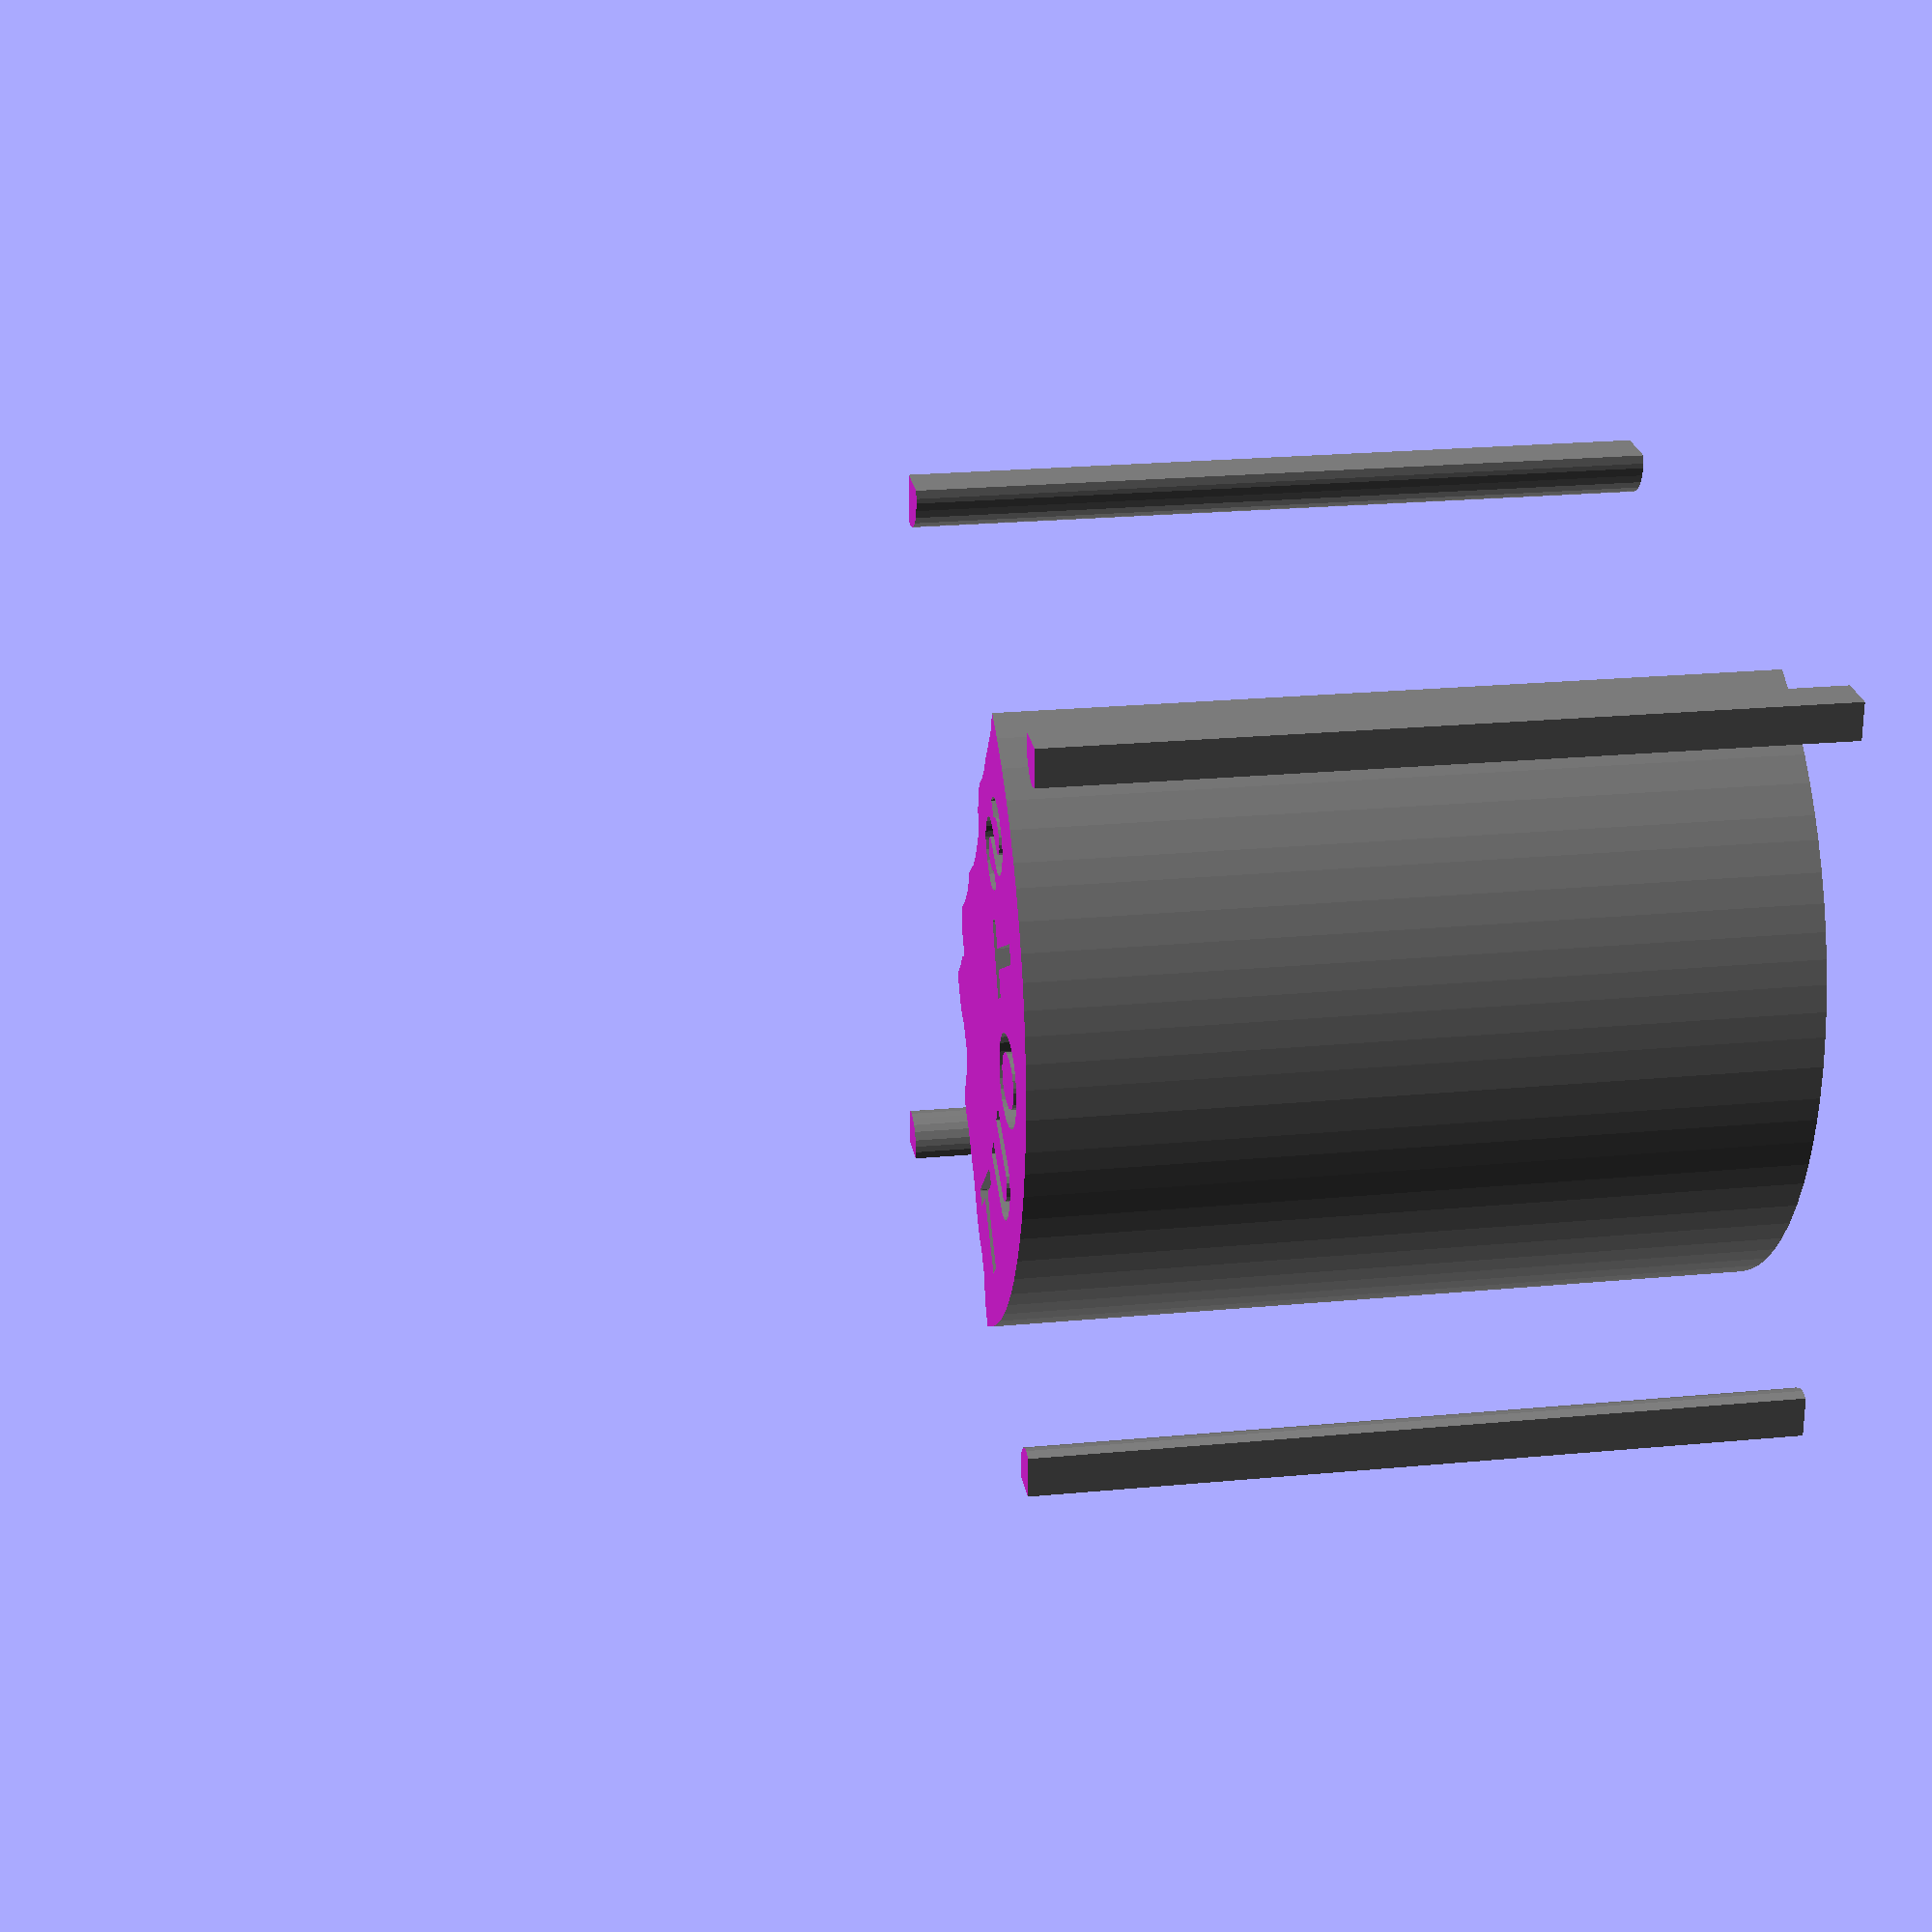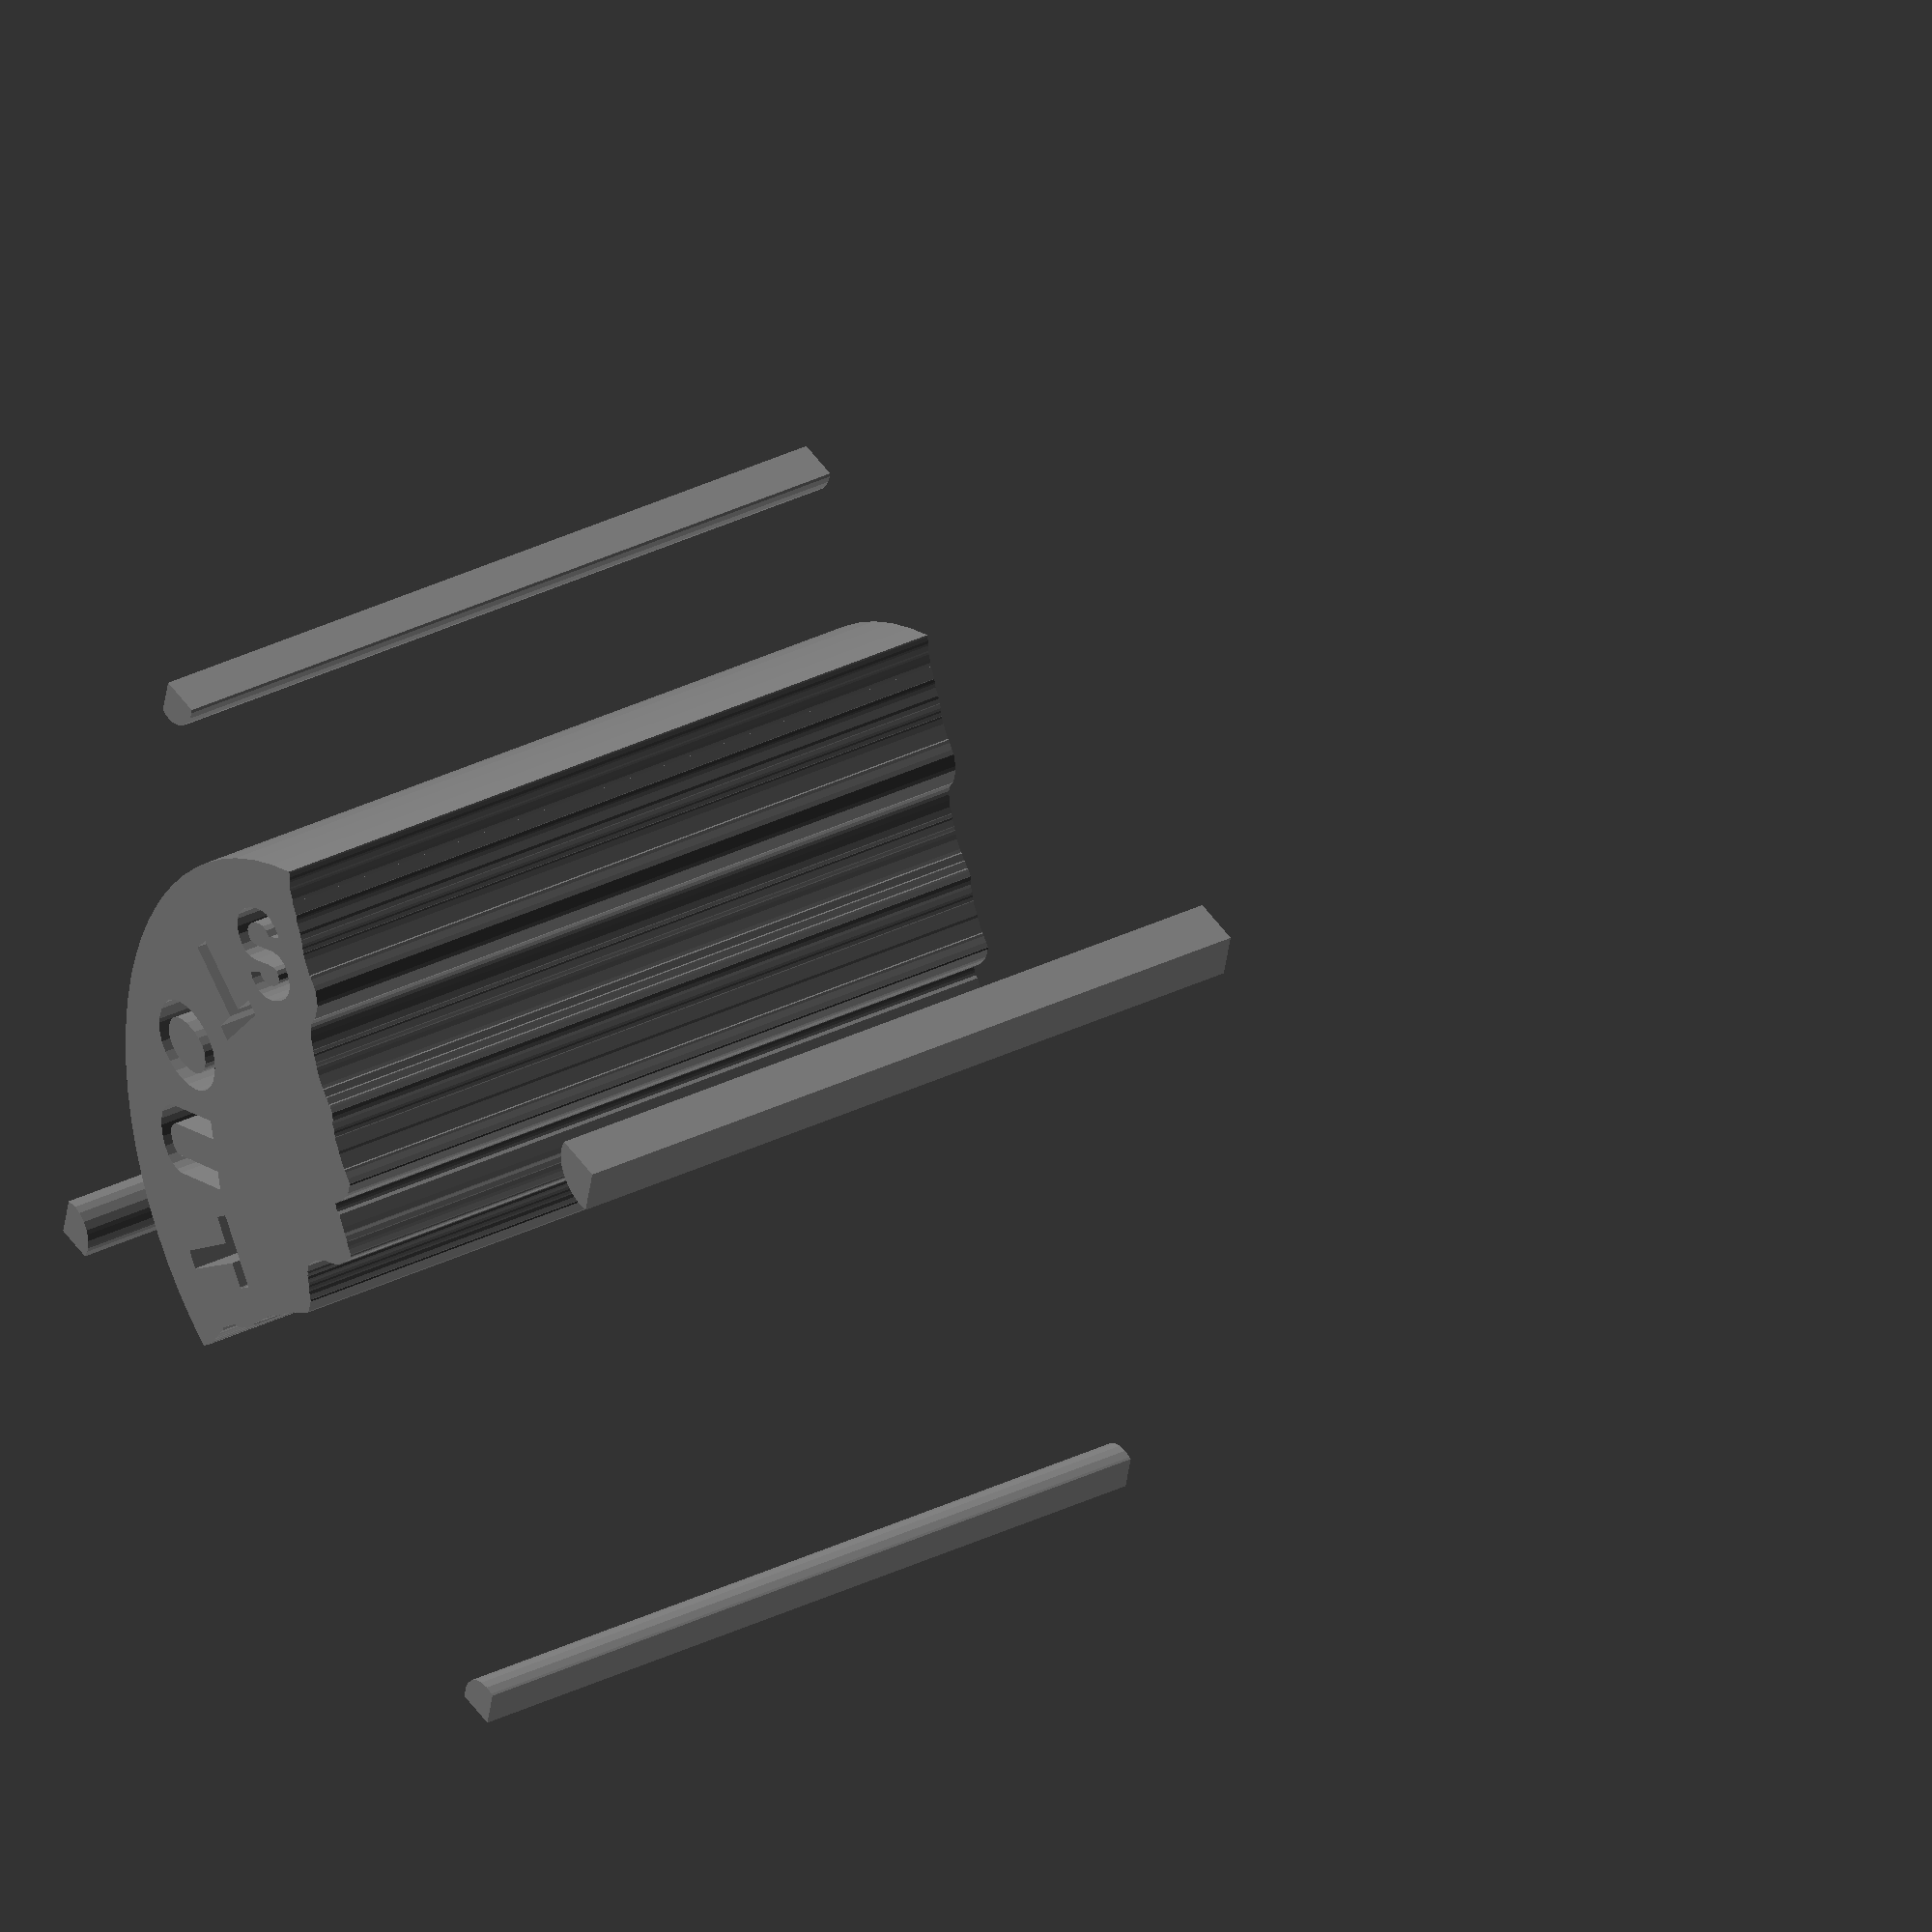
<openscad>
module mcGreen4_1()
{
 /* Generated by trace2scad version 20150415
    http://aggregate.org/MAKE/TRACE2SCAD/
    Optimized model has 466/2541 original points
 */
 color([0.5, 0.5, 0.5])
 assign(minx=0) /* polygon minx=0 */
 assign(miny=0) /* polygon miny=0 */
 assign(maxx=20000) /* polygon maxx=20000 */
 assign(maxy=20000) /* polygon maxy=20000 */
 assign(dx=maxx-minx)
 assign(dy=maxy-miny)
 assign(maxd=((dx>dy)?dx:dy))
 scale([1/maxd, 1/maxd, 1])
 translate([-minx-dx/2, -miny-dy/2, 0])
 linear_extrude(height=1, convexity=466)
 union() {
  union() {
   polygon([[0,19333],[0,18666],[218,18620],[346,18615],[568,18654],[793,18751],[1000,18918],[1172,19145],[1269,19368],[1327,19707],[1290,20000],[0,20000]], convexity=5);
   polygon([[19008,19969],[18999,19938],[18965,19720],[19002,19478],[19102,19263],[19243,19101],[19448,18971],[19623,18920],[19788,18905],[20000,18940],[20000,20000],[19017,20000]], convexity=6);
   union() {
    difference() {
     polygon([[10796,11275],[10784,11265],[10747,11265],[10660,11167],[10602,11110],[10515,11033],[10479,11035],[10390,10940],[10354,10875],[10317,10875],[10213,10780],[9960,10537],[9950,10489],[9940,10440],[9883,10390],[9823,10350],[9753,10310],[9732,10310],[9653,10390],[9612,10390],[9530,10465],[9473,10505],[9392,10565],[9343,10585],[9304,10604],[9268,10621],[9188,10660],[9149,10680],[9069,10700],[9023,10710],[8737,10720],[8698,10700],[8677,10700],[8590,10603],[8483,10465],[8435,10417],[8435,10378],[8142,10095],[8083,10055],[7817,9800],[7780,9802],[7712,9745],[7663,9725],[7588,9705],[7486,9605],[7376,9595],[7265,9560],[7176,9510],[7157,9510],[7070,9412],[7030,9363],[7030,9322],[6910,9185],[6910,9147],[6775,9013],[6775,8972],[6715,8903],[6522,8710],[6422,8630],[6353,8570],[6312,8570],[6258,8515],[6222,8515],[6092,8395],[6043,8375],[6023,8375],[5965,8318],[5930,8320],[5796,8210],[5618,8135],[5467,8075],[5366,8050],[5228,8054],[5057,8098],[4953,8156],[4496,8156],[4393,8115],[4108,7964],[4020,7868],[3903,7720],[3845,7662],[3845,7622],[3552,7340],[3437,7245],[3389,7225],[3369,7225],[3297,7165],[3248,7145],[3169,7125],[3092,7050],[3058,7050],[2967,6970],[2897,6930],[2732,6775],[2652,6715],[2603,6695],[2564,6676],[2527,6659],[2509,6660],[2270,6439],[2260,6446],[2215,6405],[2168,6395],[2097,6345],[1986,6265],[1943,6230],[1893,6220],[1816,6200],[1738,6180],[1678,6160],[1609,6130],[1493,6090],[1459,6061],[1844,5343],[2335,4598],[2891,3908],[3428,3352],[4062,2801],[4564,2428],[5253,1993],[5932,1640],[6580,1365],[7220,1148],[7833,986],[8516,855],[9163,778],[9956,738],[10845,785],[11467,865],[12150,1000],[12875,1203],[13533,1441],[14348,1819],[15063,2235],[15738,2708],[16305,3183],[16844,3713],[17358,4305],[17798,4910],[18184,5534],[18557,6270],[18412,6405],[18298,6500],[18230,6540],[18183,6570],[18153,6600],[18103,6610],[18033,6640],[17974,6659],[17936,6677],[17899,6695],[17843,6715],[17742,6755],[17653,6785],[17563,6835],[17524,6854],[17488,6871],[17453,6890],[17343,6900],[17312,6910],[17202,7010],[17143,7050],[16949,7225],[16892,7280],[16835,7347],[16825,7398],[16795,7486],[16715,7579],[16640,7672],[16502,7810],[16368,7925],[16267,8005],[16218,8045],[16177,8045],[16128,8085],[16071,8122],[15992,8180],[15857,8280],[15763,8335],[15712,8355],[15574,8475],[15554,8475],[15460,8553],[15335,8650],[15070,8927],[14899,9100],[14800,9168],[14630,9313],[14410,9533],[14355,9622],[14255,9743],[14175,9842],[14077,9940],[13953,10055],[13903,10065],[13542,10075],[13503,10055],[13482,10055],[13423,9995],[13376,9988],[13283,9950],[13232,9940],[13182,9900],[13133,9880],[13052,9860],[13013,9820],[12963,9810],[12900,9783],[12883,9765],[12813,9755],[12753,9735],[12549,9725],[12506,9745],[12430,9783],[12393,9800],[12353,9820],[12253,9880],[12207,9914],[11855,10287],[11775,10378],[11775,10418],[11735,10457],[11725,10508],[11688,10565],[11660,10610],[11640,10649],[11570,10758],[11452,10895],[11372,10915],[11230,11050],[11173,11090],[11092,11150],[11013,11200],[10972,11230],[10910,11265],[10837,11285],[10808,11285]], convexity=54);
     polygon([[15281,7551],[15294,7543],[15561,7283],[15552,7250],[15104,6765],[16545,5403],[16545,5376],[16208,5025],[14742,6370],[14240,5854],[13935,6132],[13977,6198],[15258,7560],[15268,7560]], convexity=10);
     polygon([[5140,6942],[5178,6934],[5388,6853],[5624,6678],[5870,6390],[6008,6108],[6046,5915],[6041,5779],[5984,5593],[5893,5443],[5770,5324],[5568,5542],[5460,5676],[5558,5845],[5575,5951],[5535,6110],[5445,6255],[5328,6386],[5163,6476],[5050,6481],[4917,6419],[4847,6319],[4848,6180],[4949,5943],[5249,5403],[5325,5156],[5319,4963],[5242,4786],[5058,4584],[4872,4476],[4644,4420],[4458,4435],[4233,4520],[4033,4661],[3877,4808],[3694,5043],[3570,5283],[3518,5488],[3529,5698],[3603,5908],[3767,6131],[3797,6134],[4109,5774],[4010,5613],[3990,5458],[4035,5300],[4157,5118],[4301,4976],[4468,4891],[4582,4885],[4698,4928],[4799,5048],[4821,5173],[4757,5378],[4414,6013],[4347,6230],[4347,6422],[4402,6573],[4454,6653],[4628,6811],[4800,6908],[4958,6949],[5103,6950]], convexity=18);
     polygon([[6951,5801],[6978,5786],[8621,4934],[8428,4565],[8118,4714],[7801,4865],[6883,3107],[6849,3111],[6439,3333],[6433,3345],[7335,5108],[6700,5452],[6753,5580],[6881,5819],[6925,5815]], convexity=11);
     polygon([[13334,5754],[13338,5748],[14165,4133],[14200,3948],[14183,3735],[14087,3508],[13926,3311],[13716,3148],[13428,3014],[13229,2965],[12970,2960],[12726,3030],[12549,3164],[12416,3338],[11618,4864],[11628,4891],[12054,5112],[12078,5096],[12882,3561],[13013,3447],[13127,3414],[13256,3425],[13399,3477],[13577,3593],[13662,3708],[13692,3833],[13675,3967],[12876,5531],[13313,5760],[13329,5760]], convexity=10);
     polygon([[10385,4673],[10428,4664],[10638,4604],[10875,4461],[11068,4263],[11195,4051],[11297,3735],[11325,3503],[11310,3168],[11230,2868],[11105,2625],[10923,2409],[10728,2272],[10453,2171],[10333,2148],[9955,2156],[9688,2229],[9447,2374],[9254,2573],[9113,2823],[9025,3110],[8994,3415],[9025,3728],[9121,4028],[9257,4263],[9455,4464],[9678,4596],[9948,4672],[10183,4683],[10343,4681]], convexity=7);
    }
    polygon([[10071,4250],[10059,4245],[9898,4199],[9775,4125],[9660,3997],[9559,3795],[9510,3599],[9510,3230],[9588,2960],[9684,2799],[9818,2677],[9992,2595],[10093,2574],[10308,2591],[10465,2650],[10598,2756],[10711,2908],[10799,3138],[10821,3238],[10810,3612],[10741,3860],[10638,4037],[10512,4151],[10360,4225],[10238,4255],[10083,4254]], convexity=7);
   }
   polygon([[55,1123],[13,1116],[0,1115],[0,0],[993,0],[1035,168],[1050,328],[1016,503],[918,718],[738,915],[558,1029],[308,1110],[98,1130]], convexity=6);
   polygon([[19638,1084],[19613,1080],[19440,1044],[19268,969],[19171,906],[19014,738],[18899,500],[18863,291],[18914,37],[18920,0],[20000,0],[20000,1034],[19790,1082],[19663,1089]], convexity=6);
  }
 }
}

module mcGreen4()
{
 /* all layers combined, scaled to within a 1mm cube */
 scale([1, 1, 1/1])
 difference() {
  union() {
   scale([1,1,2]) translate([0,0,-0.5]) mcGreen4_1();
  }
  translate([0,0,-2]) cube([2,2,4],center=true);
 }
}
mcGreen4();

</openscad>
<views>
elev=336.6 azim=89.0 roll=261.0 proj=p view=wireframe
elev=147.2 azim=283.9 roll=124.4 proj=o view=wireframe
</views>
